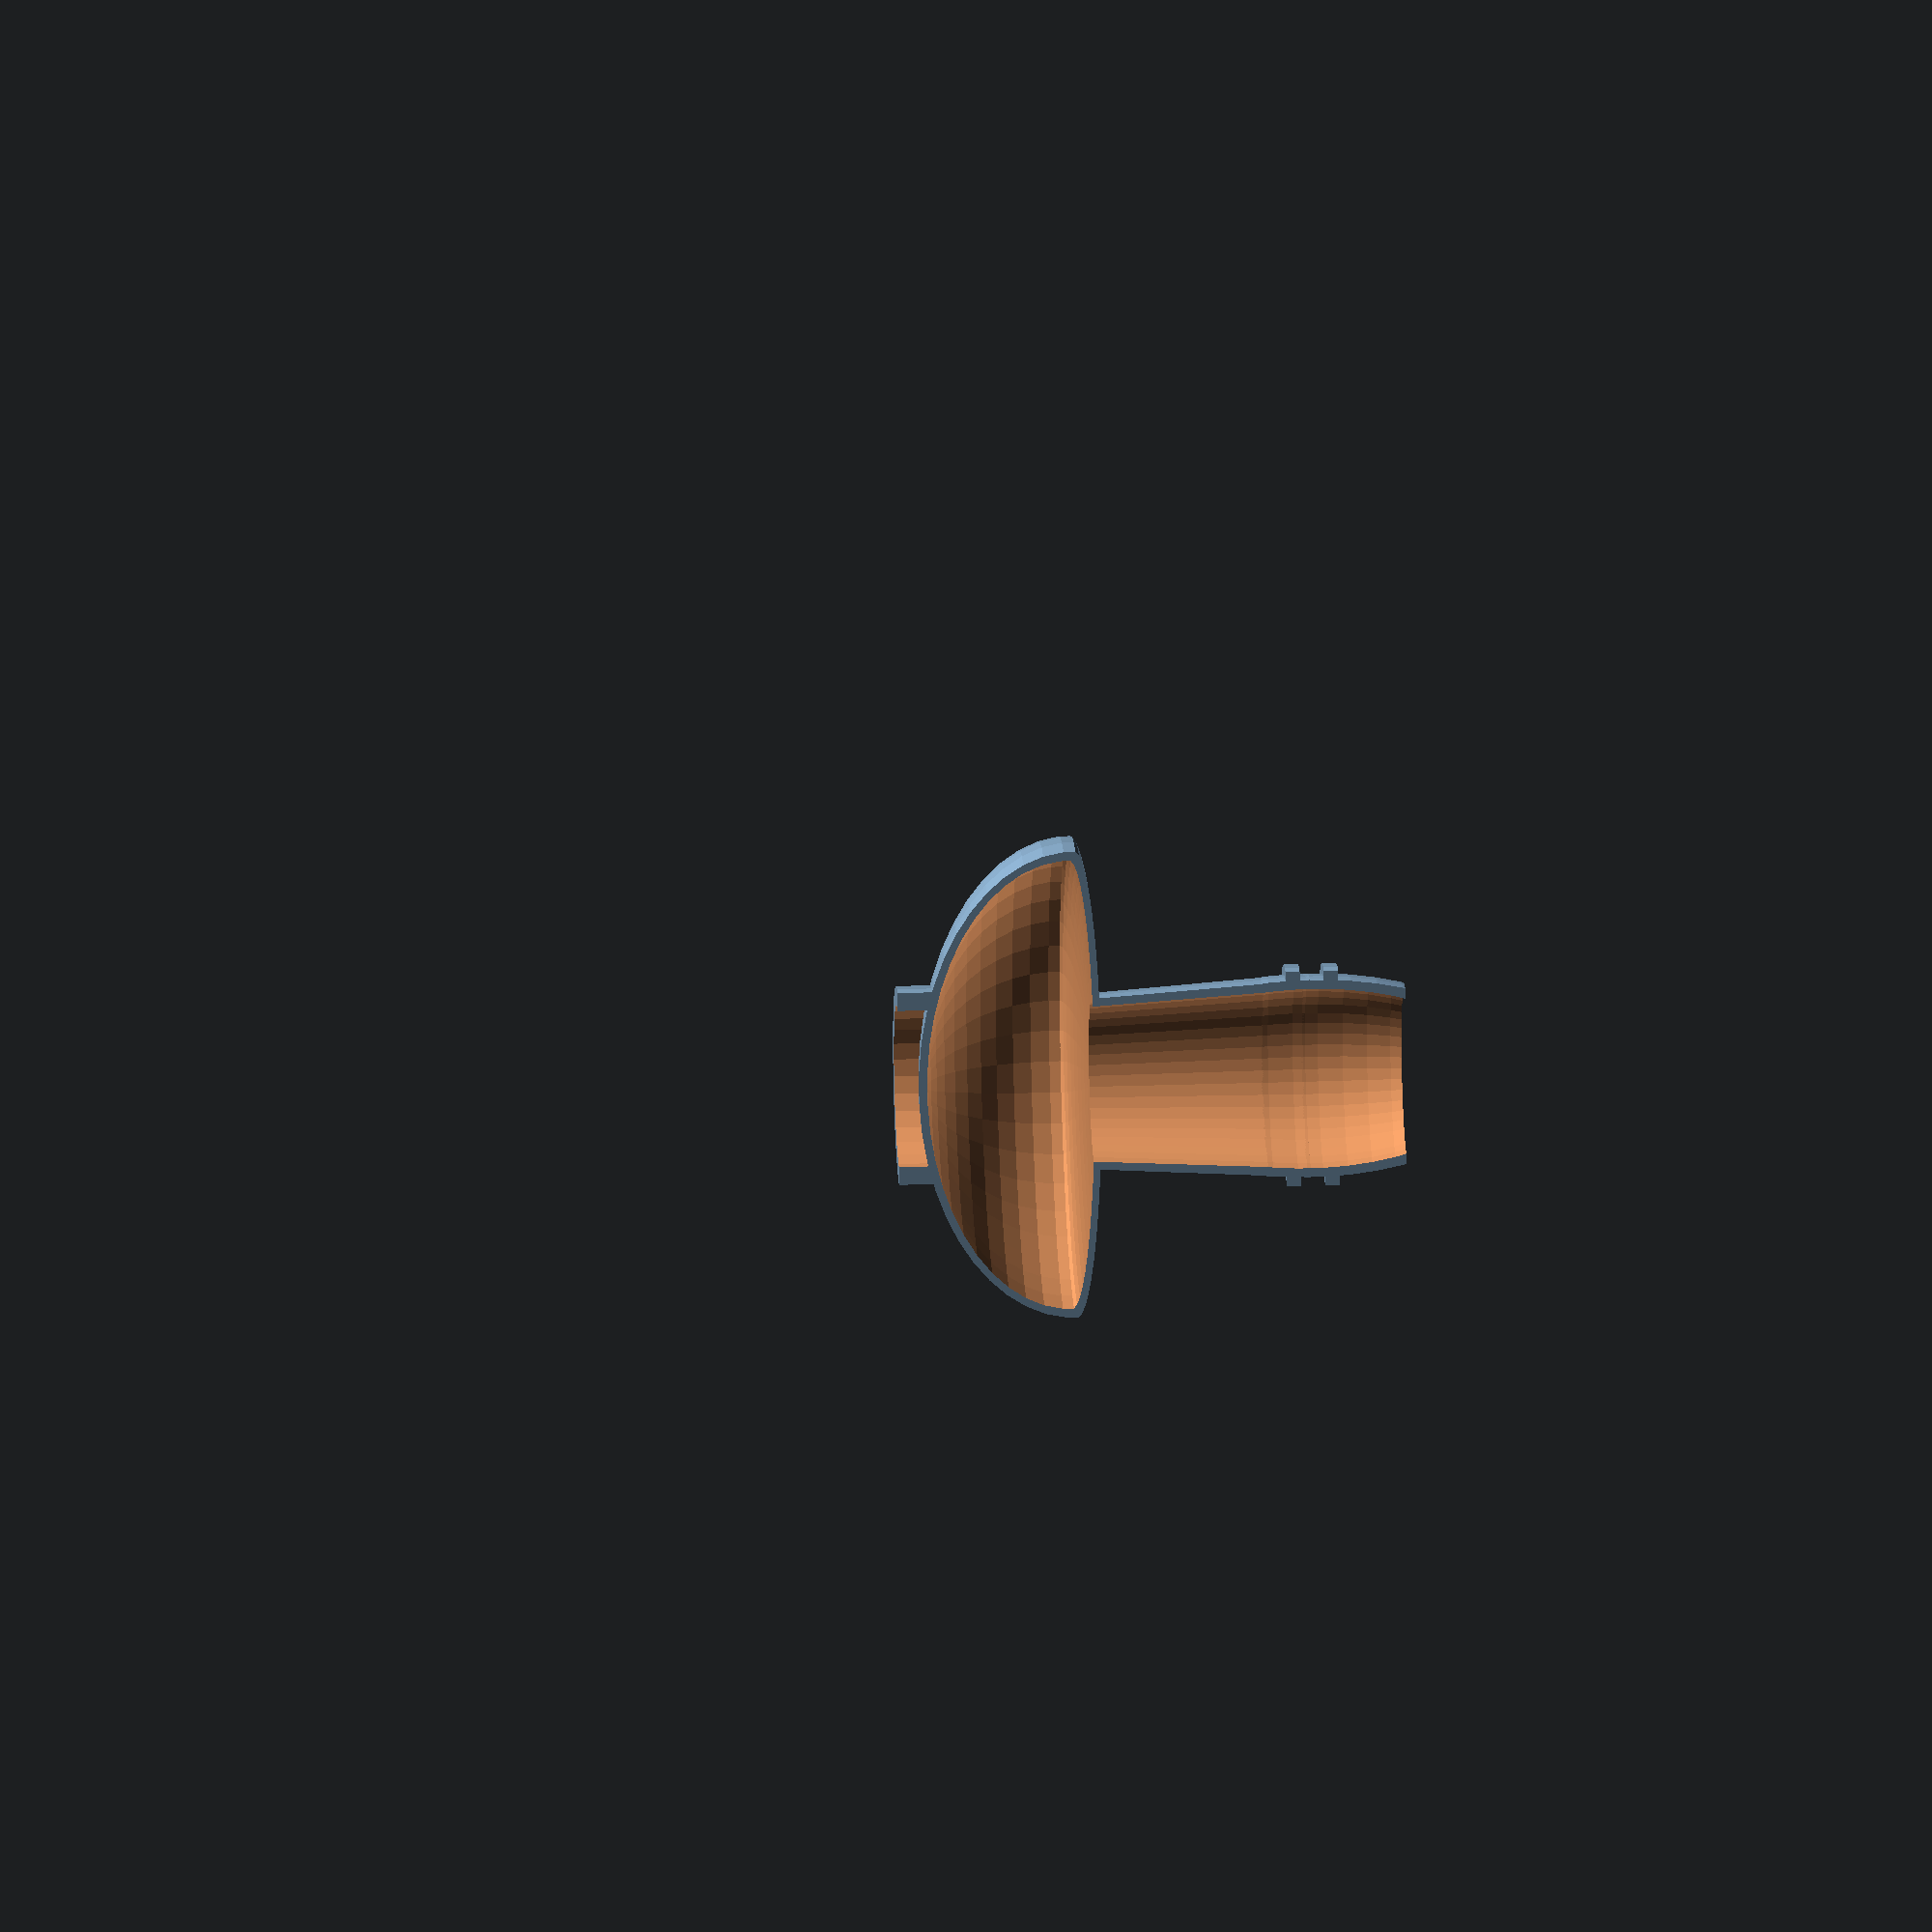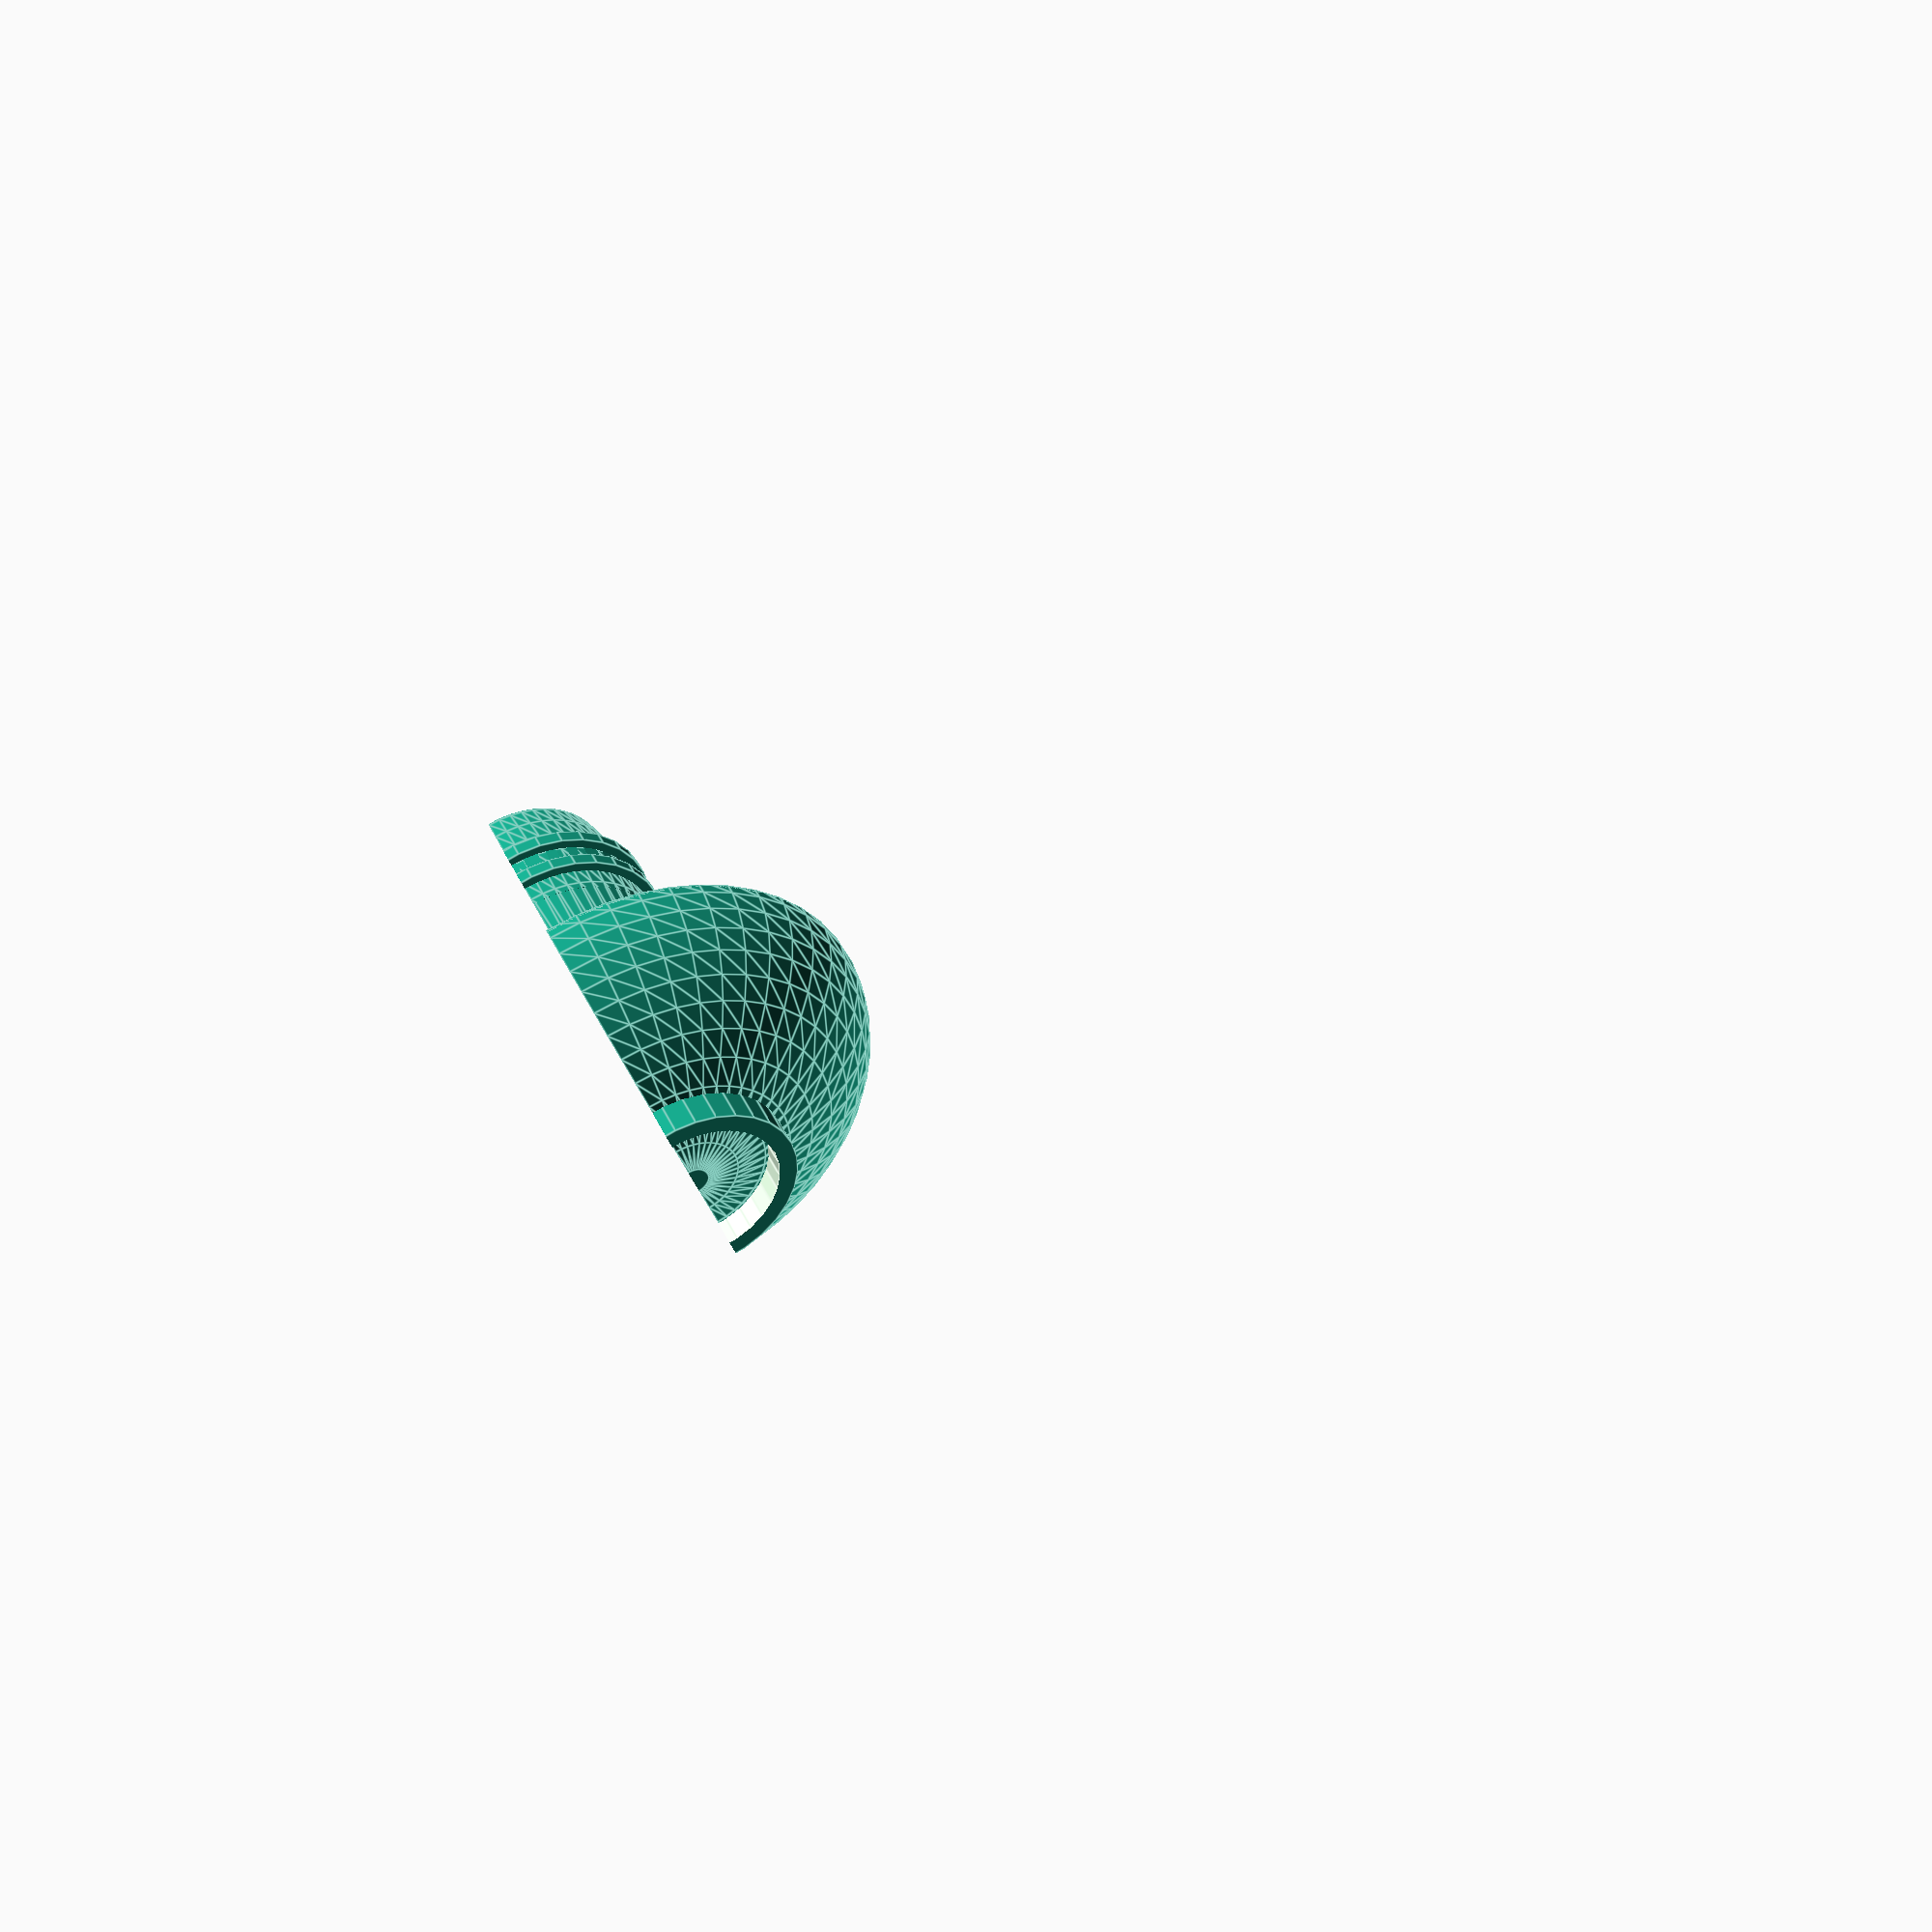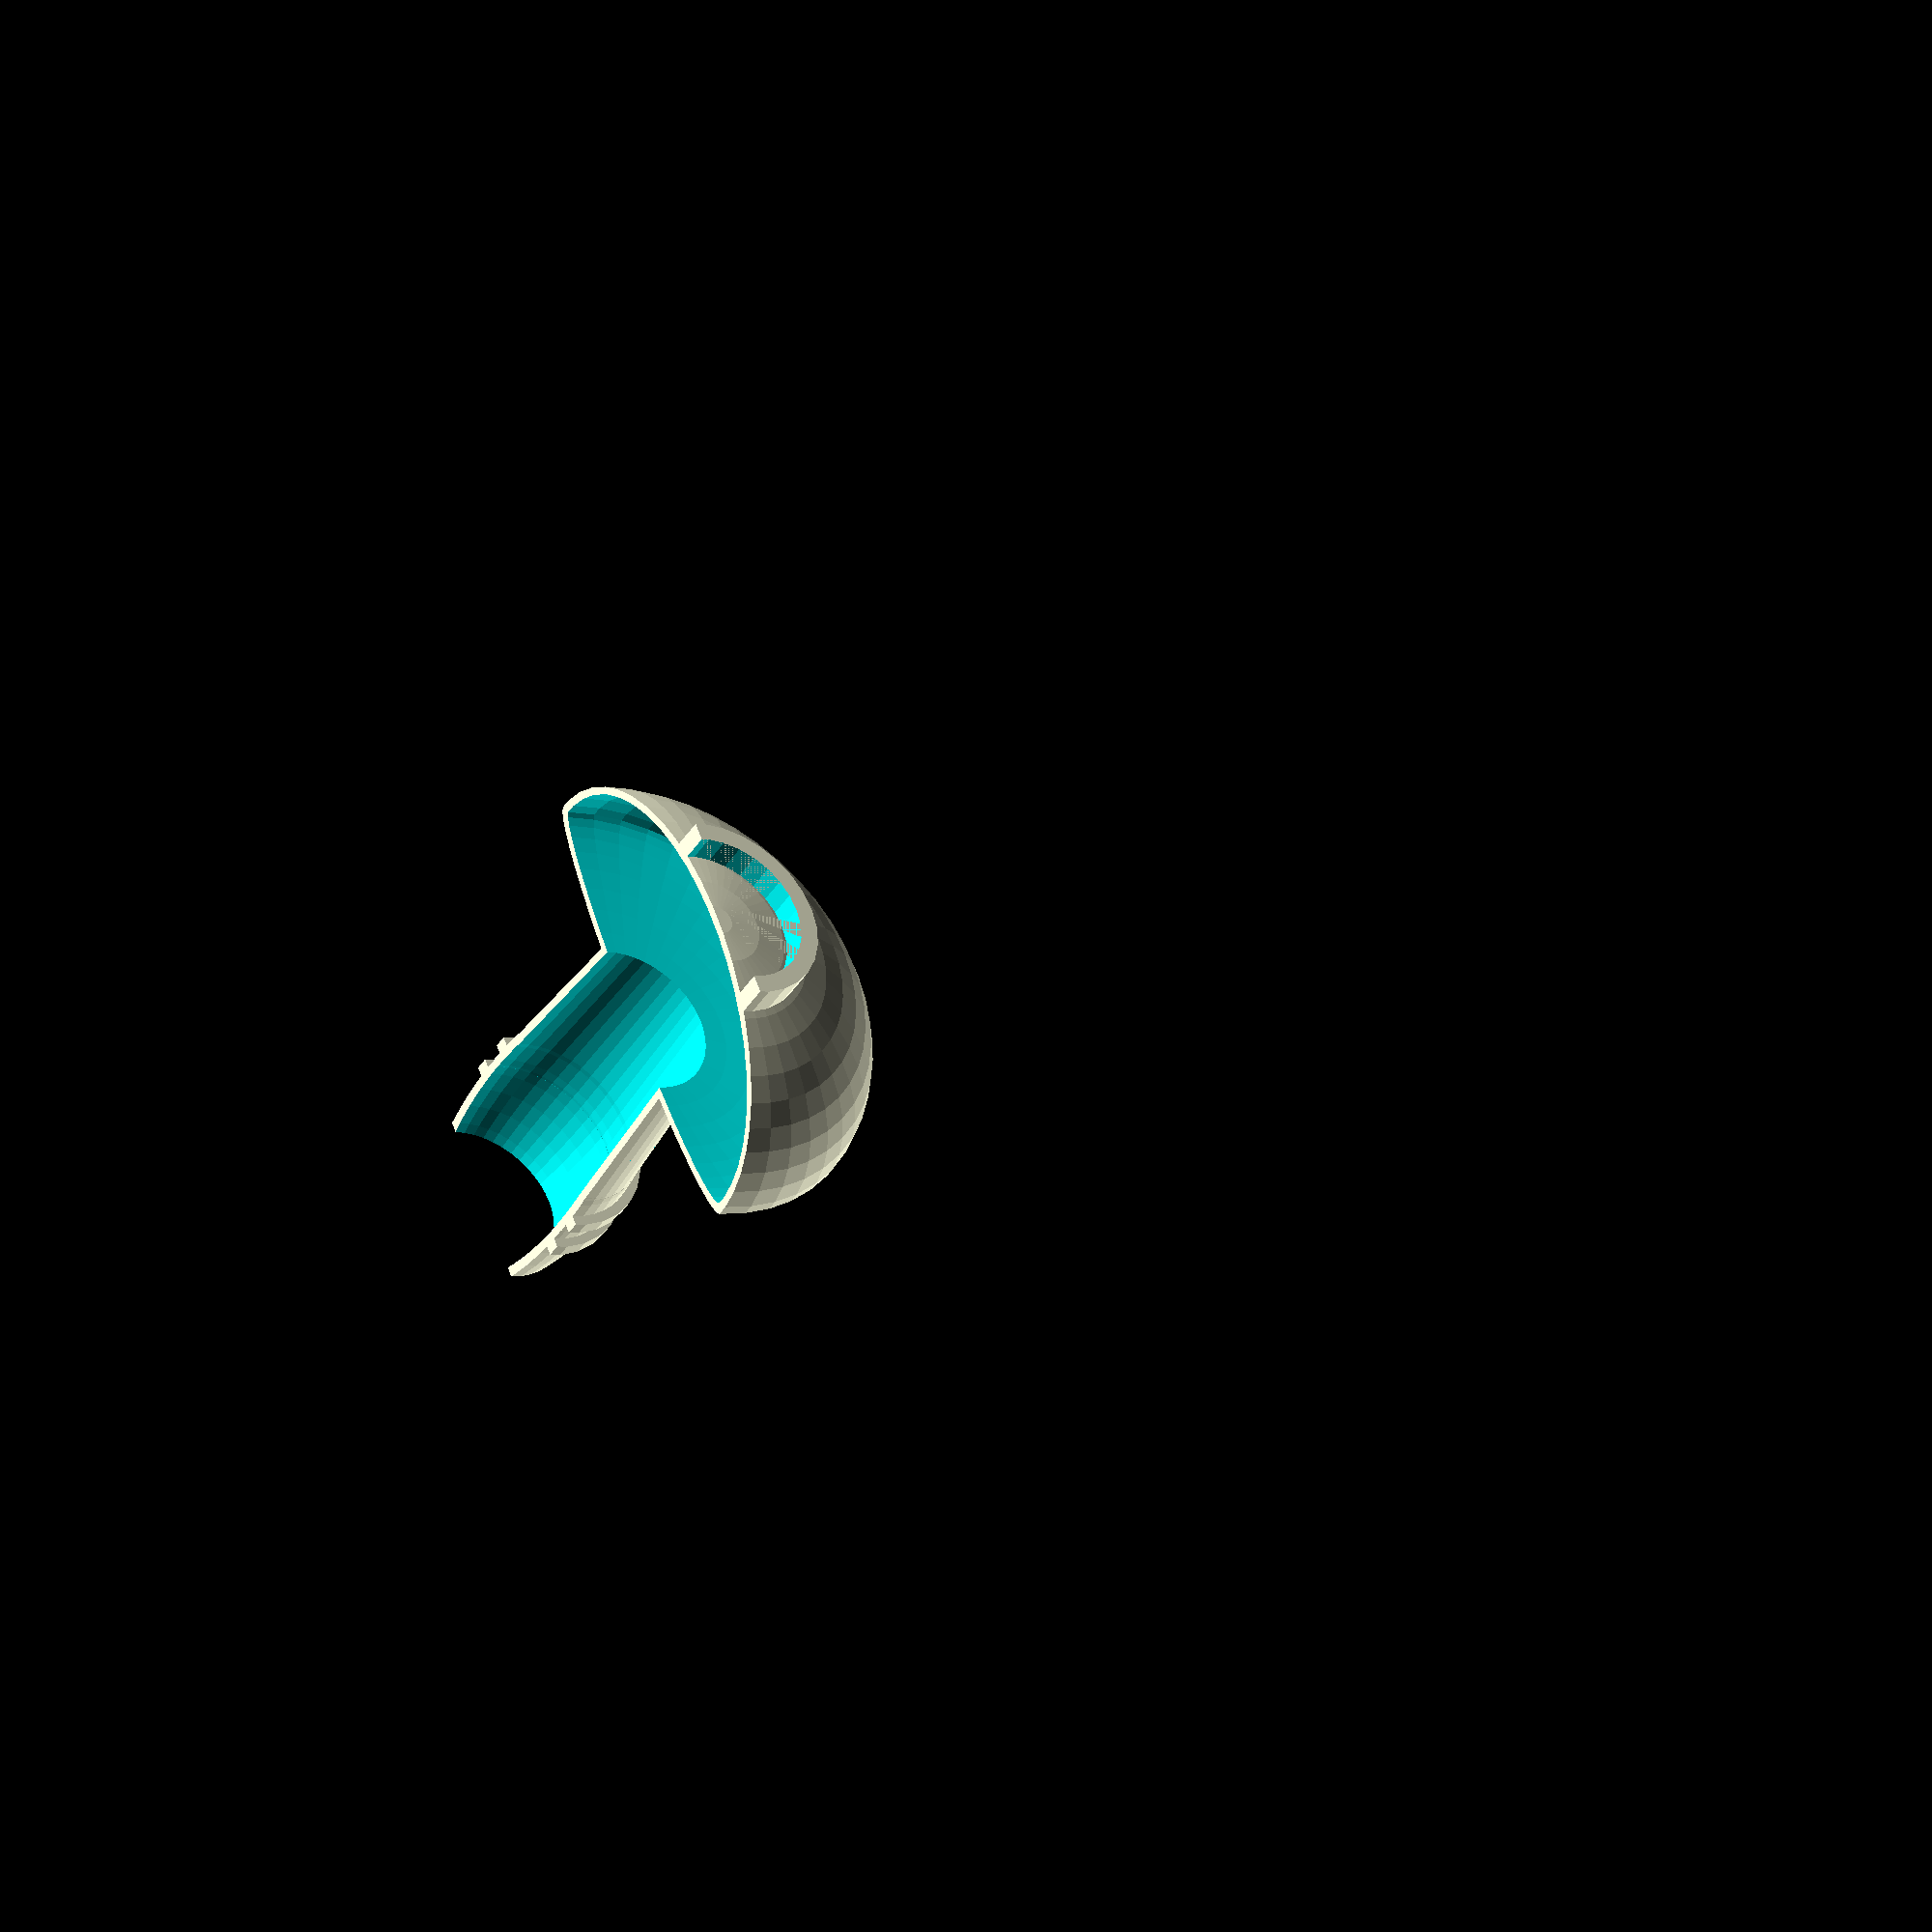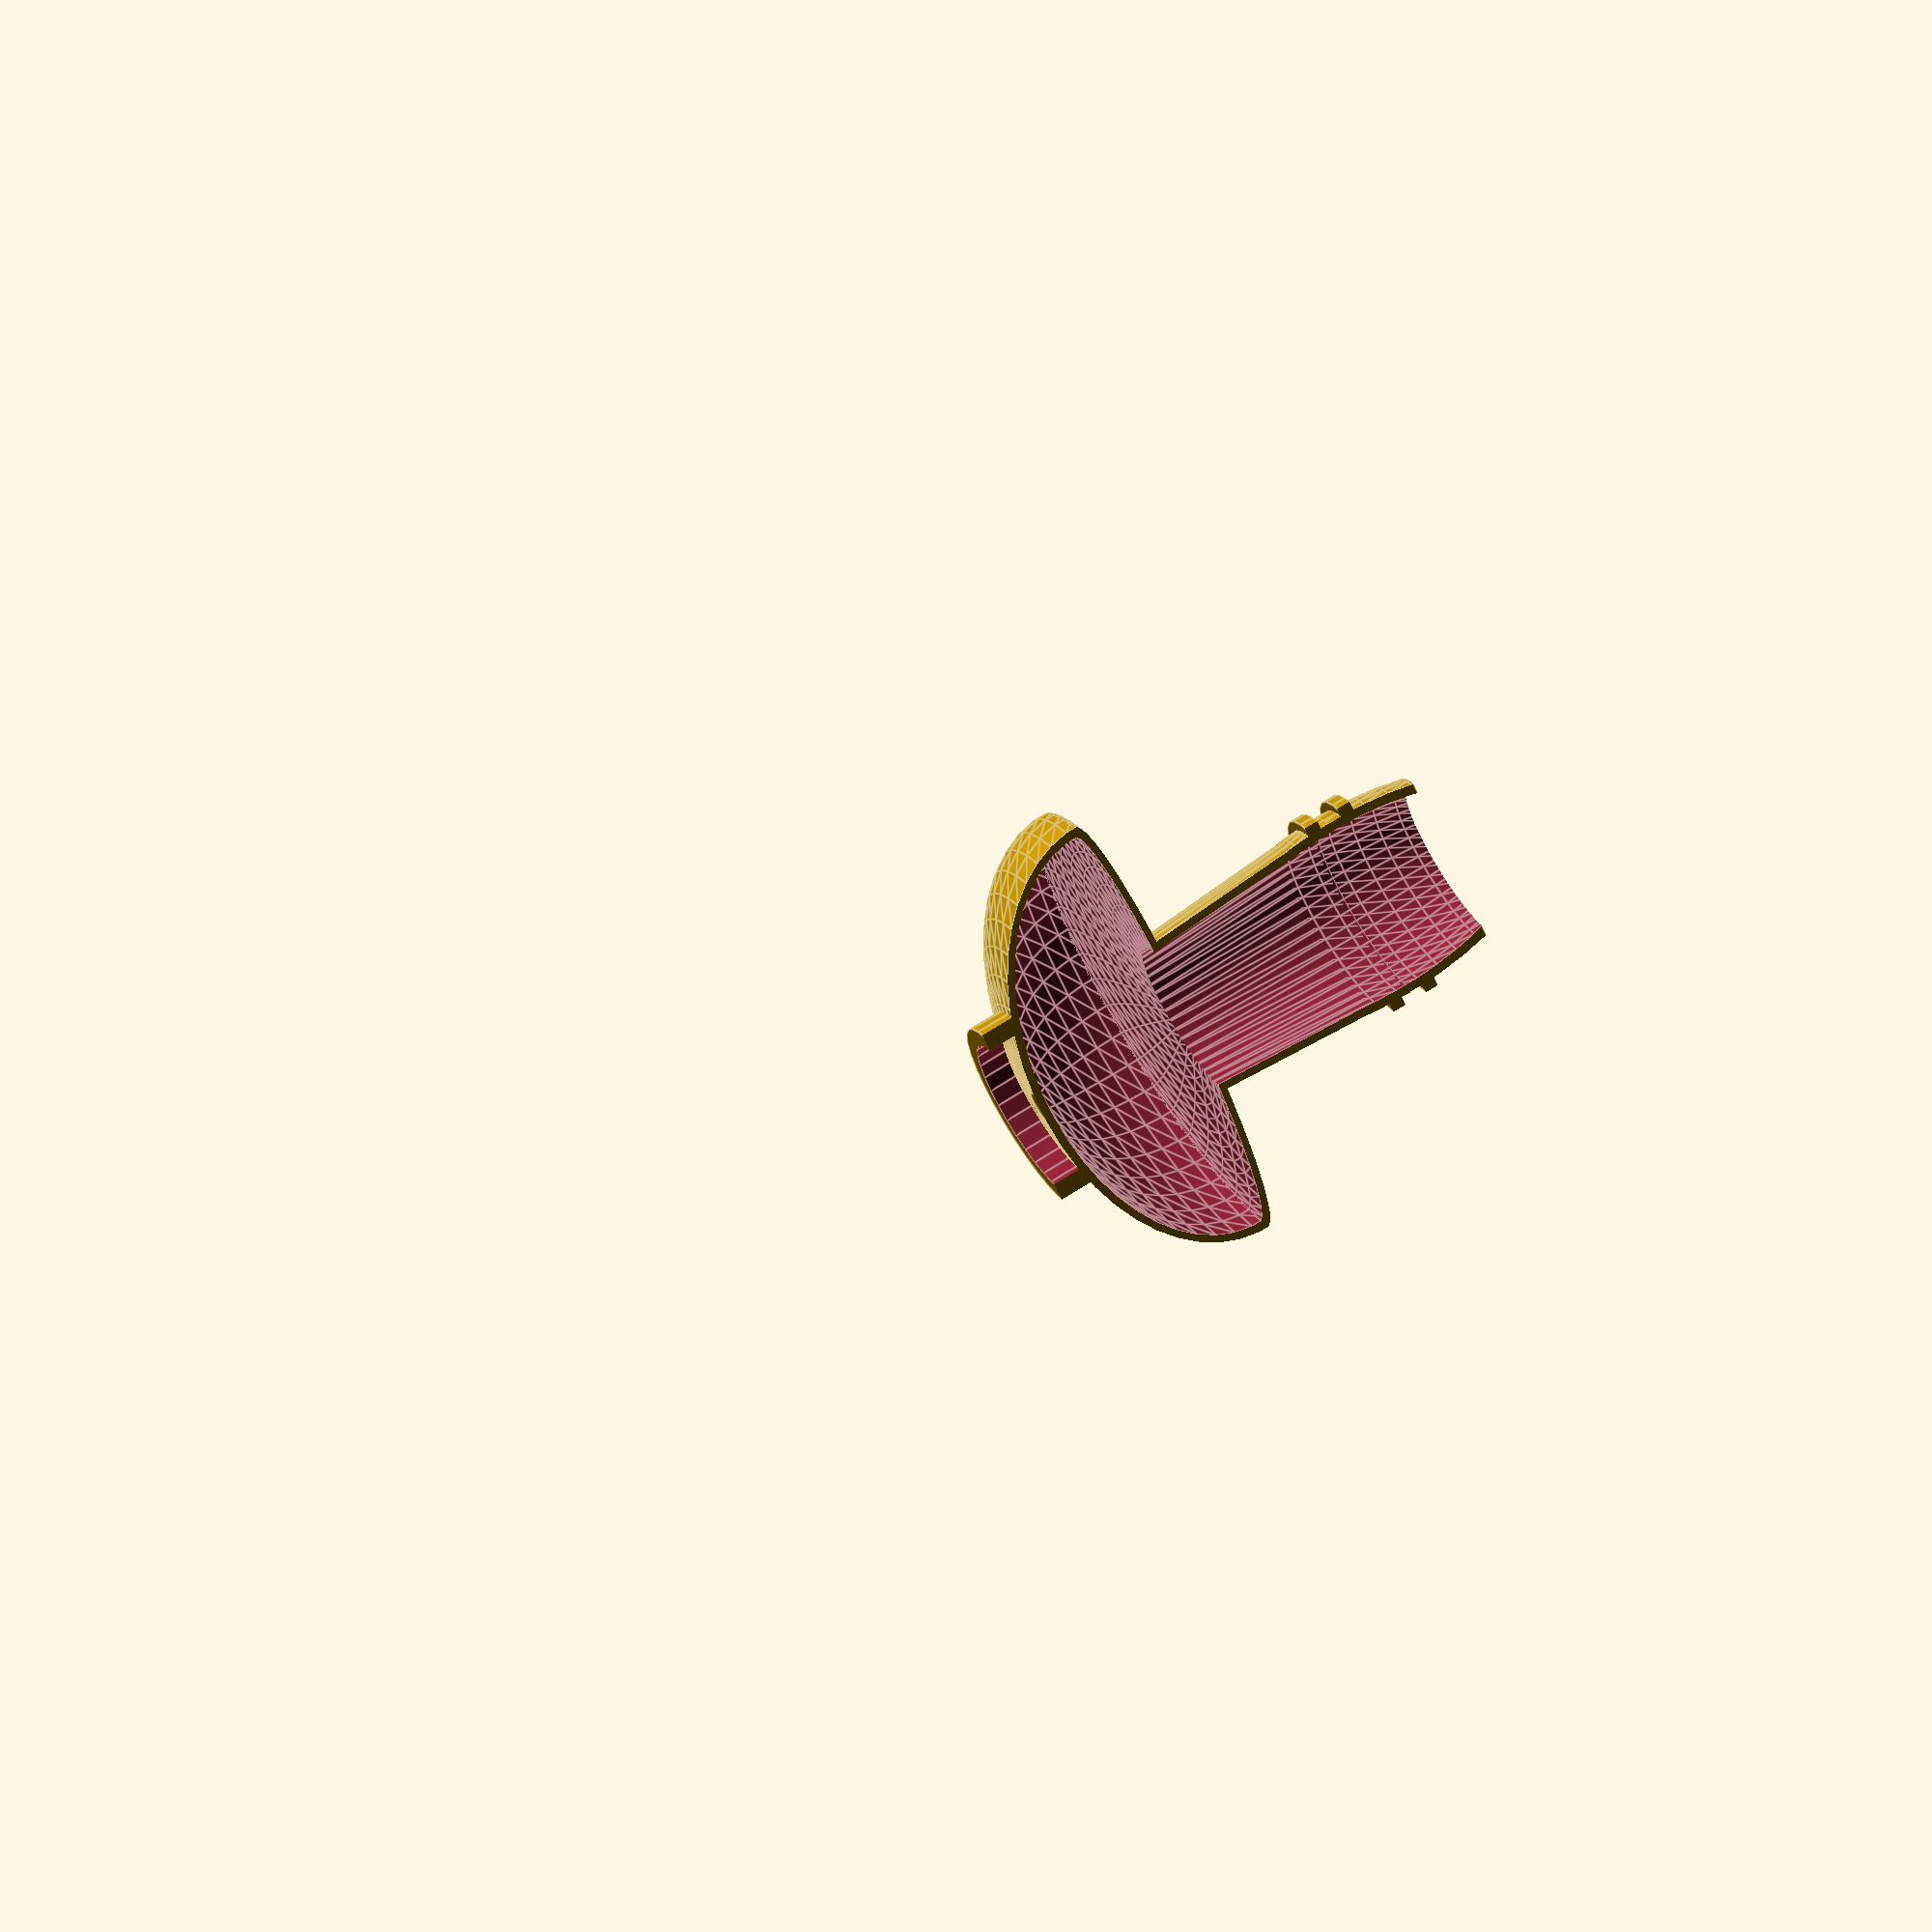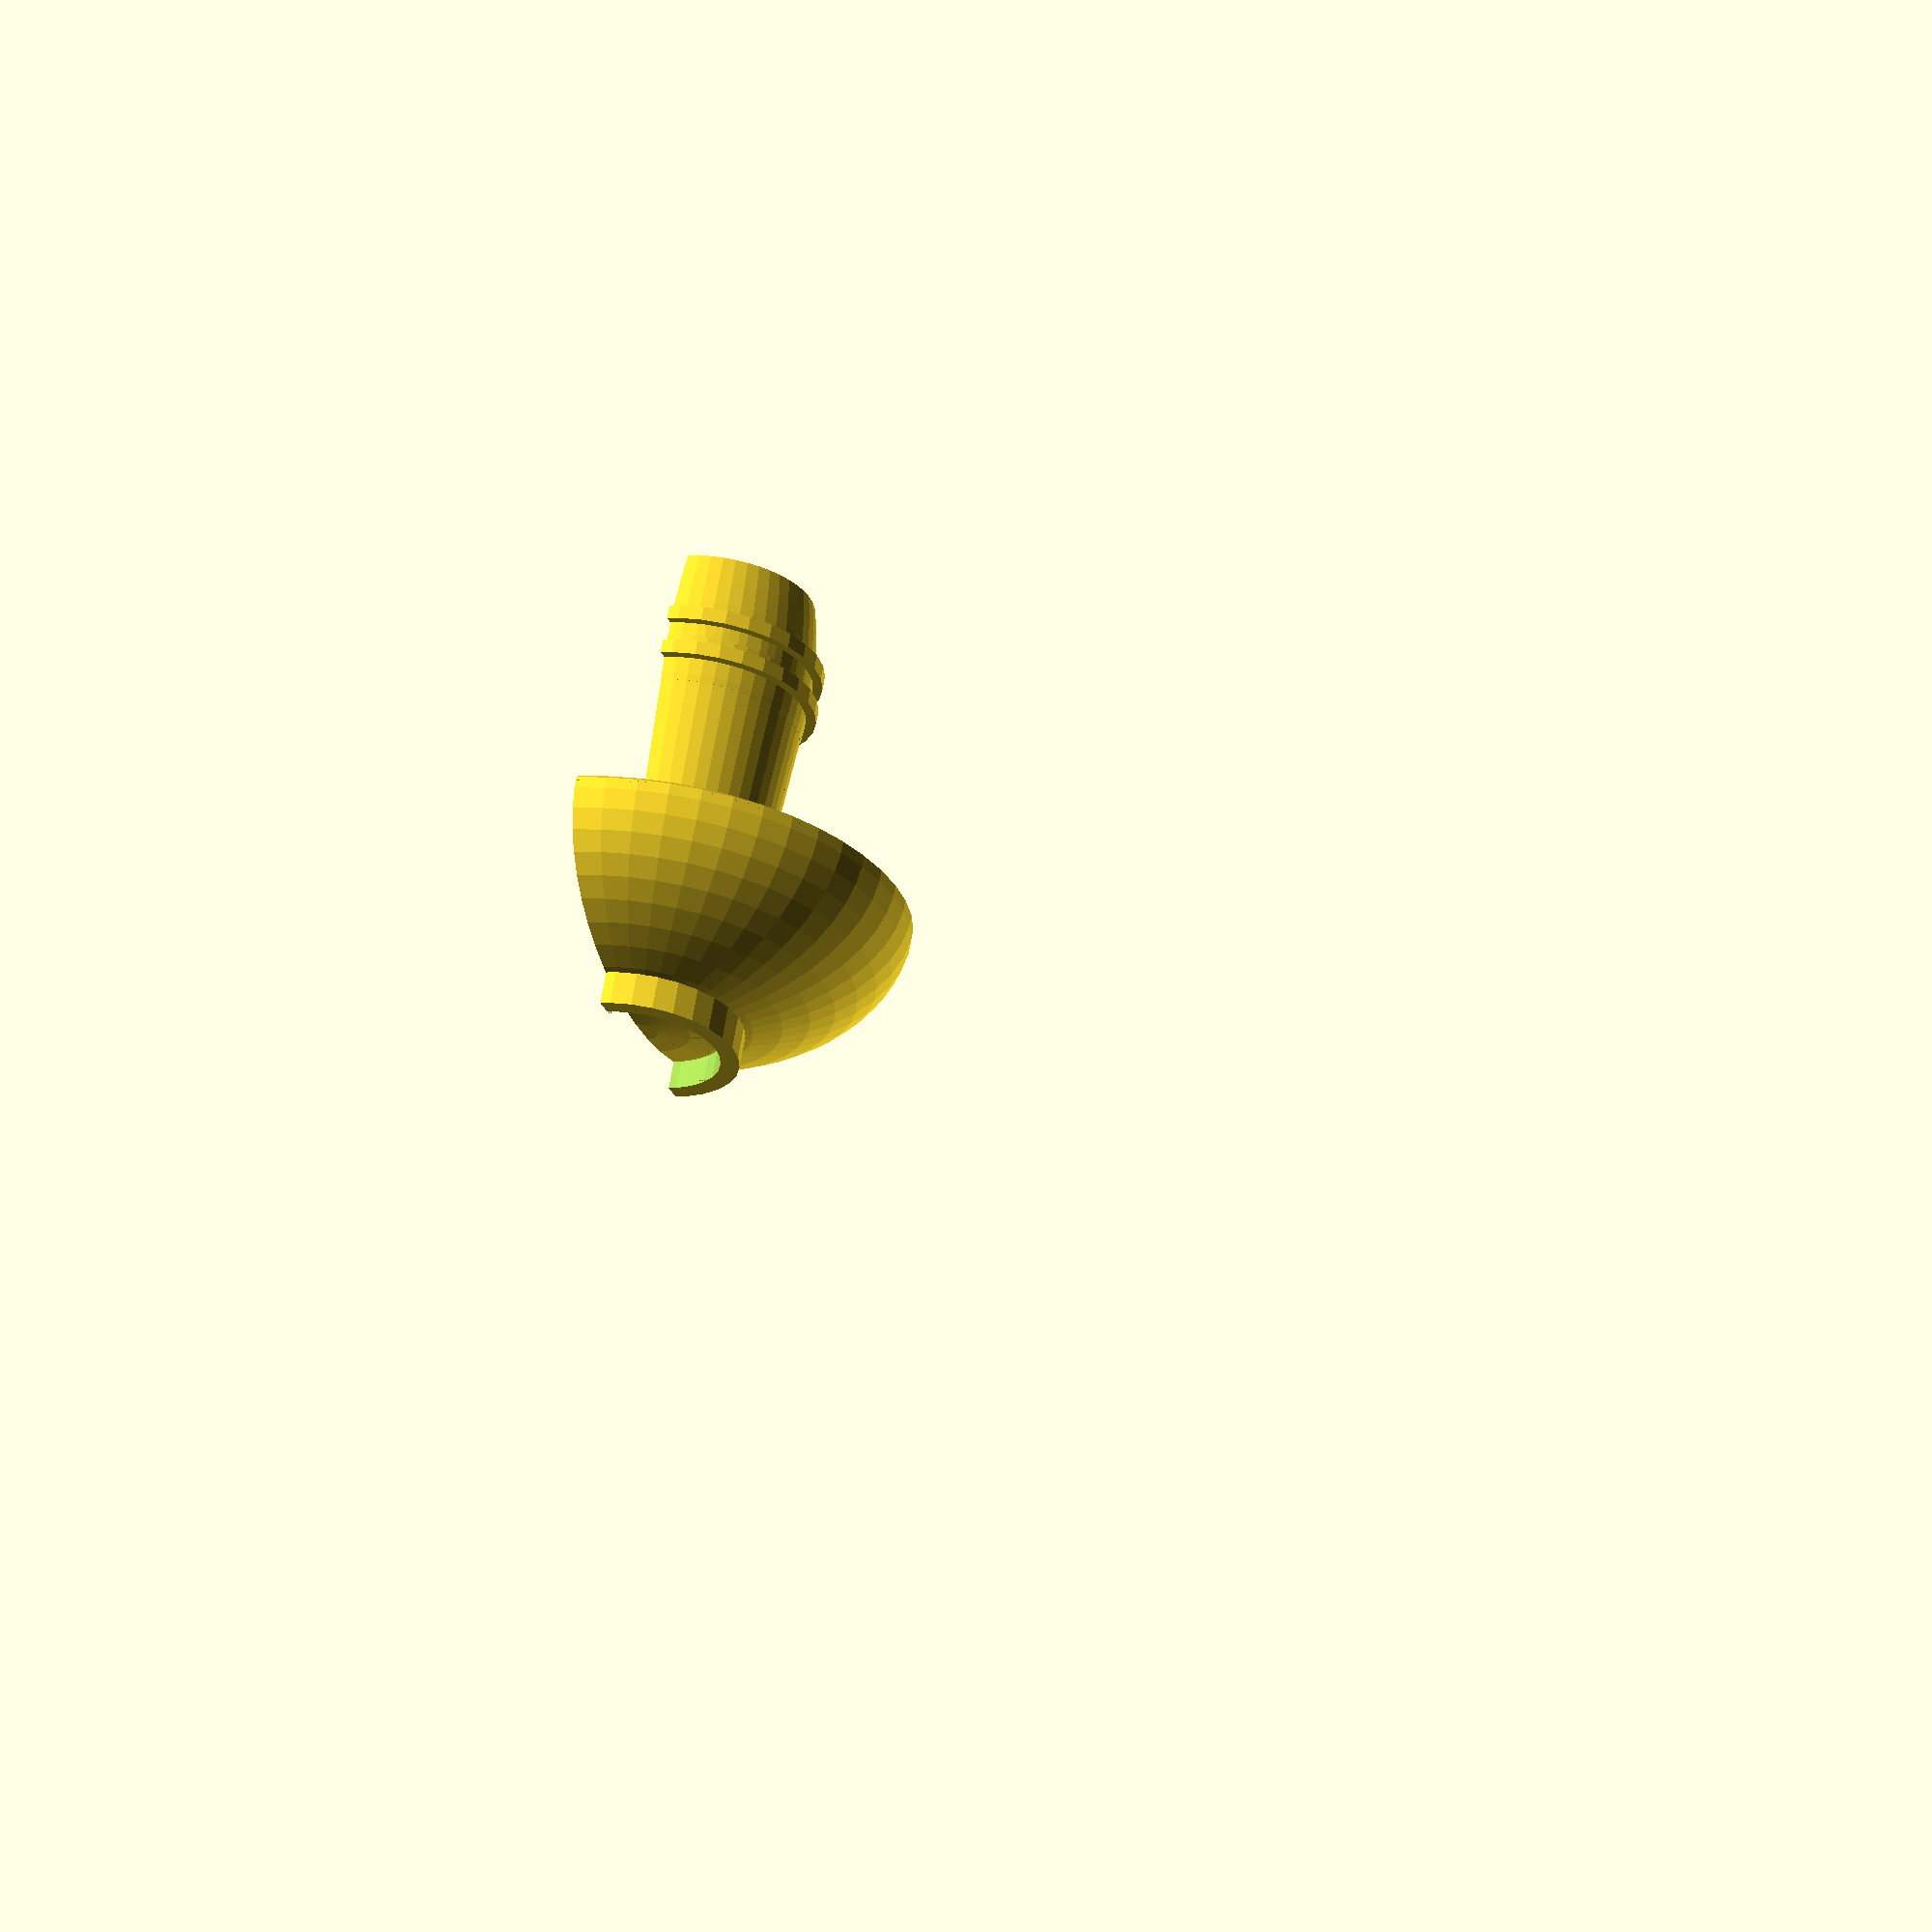
<openscad>
//
// We are aiming for the shape of a porchini or king mushroom.
//

module cap (cap_width, outside_scale_correction=0.0) {

    cap_r = cap_width/2;

    top_scale = 0.60 * (1.0 + outside_scale_correction);
    bottom_scale = 0.1 * (1.0 + outside_scale_correction);

    // Most of the shape is the upper half.
    intersection () {
        height = cap_r*top_scale;
        translate([0, 0, -0.01])
            cylinder(height + 0.01, r=cap_r+5.0);
        scale([1.0, 1.0, top_scale])
            sphere(r=cap_r, $fn=48.0);
    }

    // We also have a very thin lower part, to make things rounded.
    intersection () {
        height = cap_r*bottom_scale;
        translate([0, 0, height*-1])
            cylinder(height + 0.01, r=cap_r+5.0);
        scale([1.0, 1.0, bottom_scale])
            sphere(r=cap_r, $fn=48.0);
    }
}

module stem (height, girdth) {

    main_r = girdth/2;

    // The sphere (egg) and the cone intersect more or less smoothly.
    bot_h = height * 0.375;
    cone_z = height * 0.250;

    // The most of the height is a somewhat fat cone.
    translate([0, 0, cone_z])
        cylinder(height - bot_h, main_r, main_r*0.85, $fn=48.0);

    intersection () {
        cylinder(bot_h + 0.01, r=22.0);

        translate([0, 0, cone_z])
            scale([1.0, 1.0, 2.0])
                sphere(r=main_r, $fn=48.0);
    }
}

// This is the desired mushroom.
module shroom (girdth, cap_width) {
    translate([0, 0, -0.01])   // remove 0-thick plane at the bottom
        stem(80.0, girdth);
    translate([0, 0, 70.0])
        cap(cap_width);
}

module outside (girdth, cap_width) {

    translate([0, 0, 69.0])
        cap(cap_width + 4.0, outside_scale_correction=0.05);
    stem(80.0, girdth + 4.0);

    // The cylinder on top for zip-ties.
    translate([0, 0, 92.0]) {
        difference () {
            cylinder(14.0, r=21.5);
            translate([0, 0, -0.01])
                cylinder(14.0+0.02, r=(21.5-4.0));
        }
    }

    // And we add another section like that.
    translate([0, 0, 22.0])
        cylinder(3.0, r=girdth/2+4.0);
    translate([0, 0, 14.0])
        cylinder(3.0, r=girdth/2+4.0);
}

// We take the desired form of the shroom and invert it to make the form.
module form () {

    girdth = 40.0;             // remember that this is the one inside
    cap_width = 100.0;

    difference () {
        // Ideally the Minkowski could create an indeal form for us.
        // But in practice it has bugs that preclude rendering.
        // minkowski() {
        //     shroom();
        //     sphere(r=1.6);
        // }
        outside(girdth, cap_width);

        shroom(girdth, cap_width);
    }
}

module half () {
    intersection () {
        form();

        // This slices exactly half, a 180 degree cut.
        translate([0, (200.0/2)*-1, 0.01])
            cube([200.0, 200.0, 200.0]);
    }
}

half();

</openscad>
<views>
elev=332.0 azim=172.7 roll=86.9 proj=o view=solid
elev=136.8 azim=161.0 roll=204.2 proj=p view=edges
elev=41.1 azim=338.9 roll=331.0 proj=o view=wireframe
elev=289.4 azim=134.1 roll=57.4 proj=o view=edges
elev=115.6 azim=158.1 roll=170.4 proj=o view=wireframe
</views>
